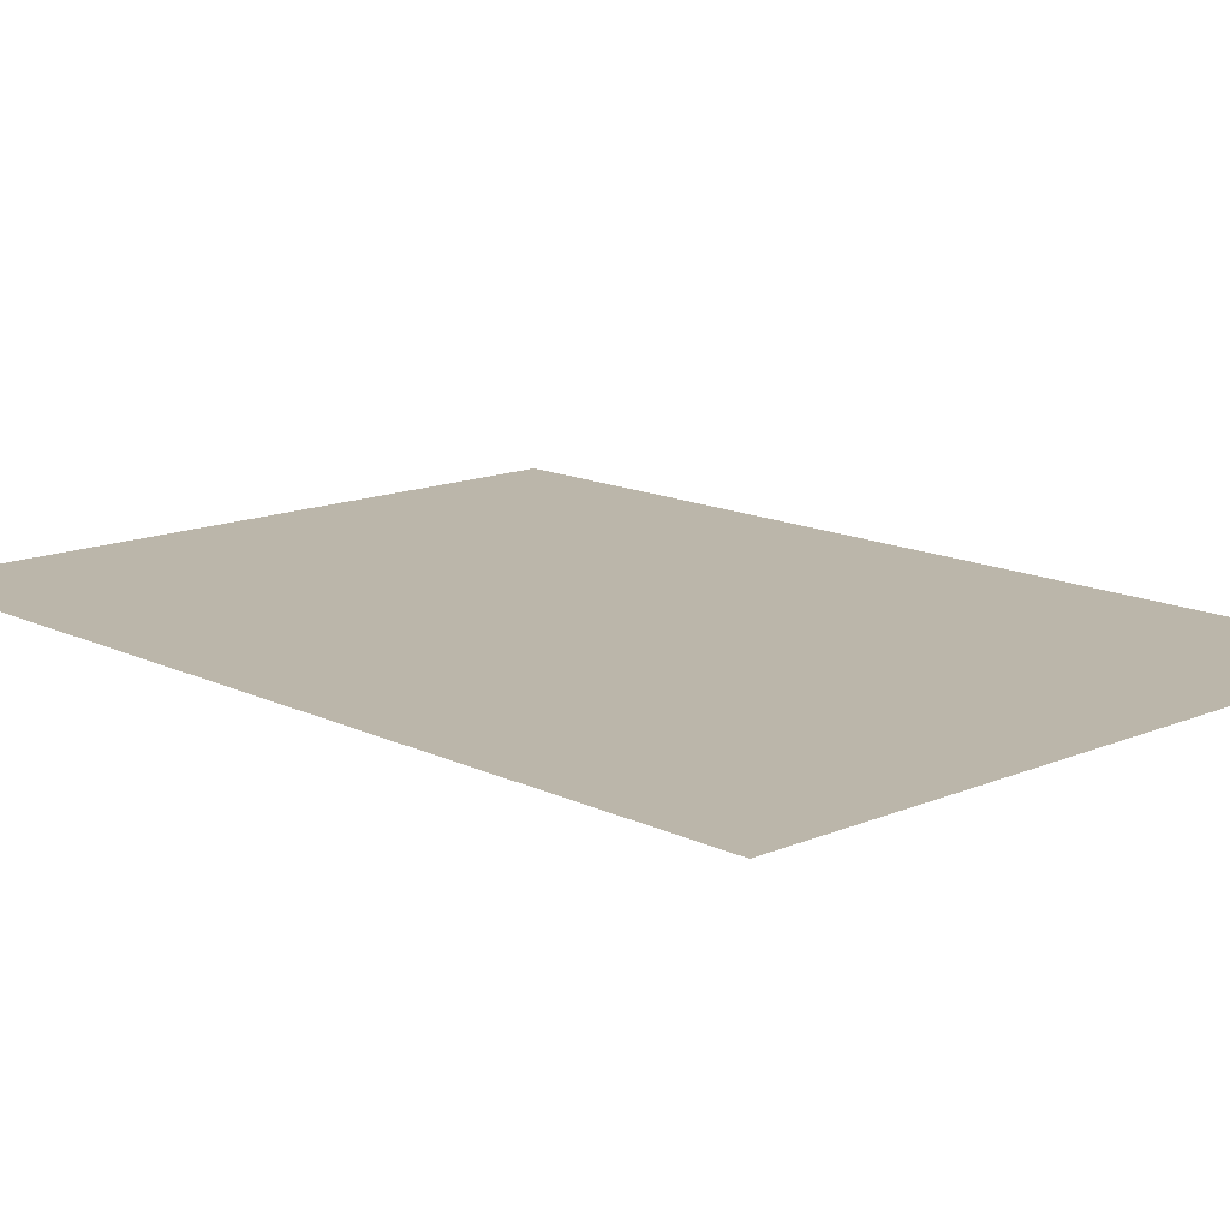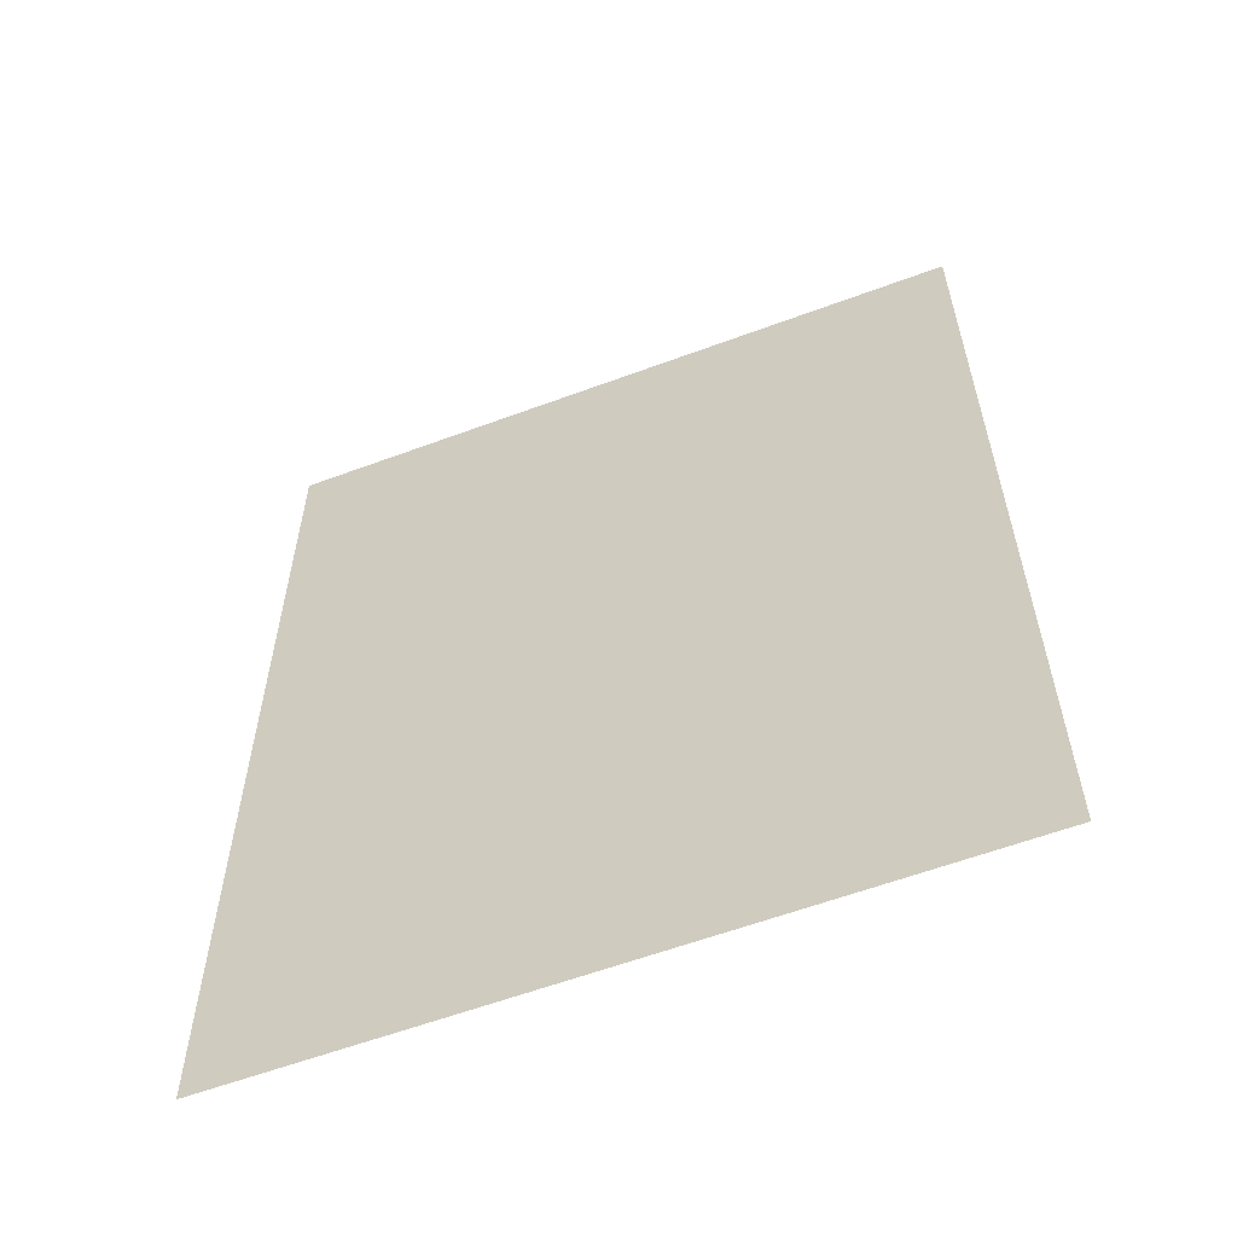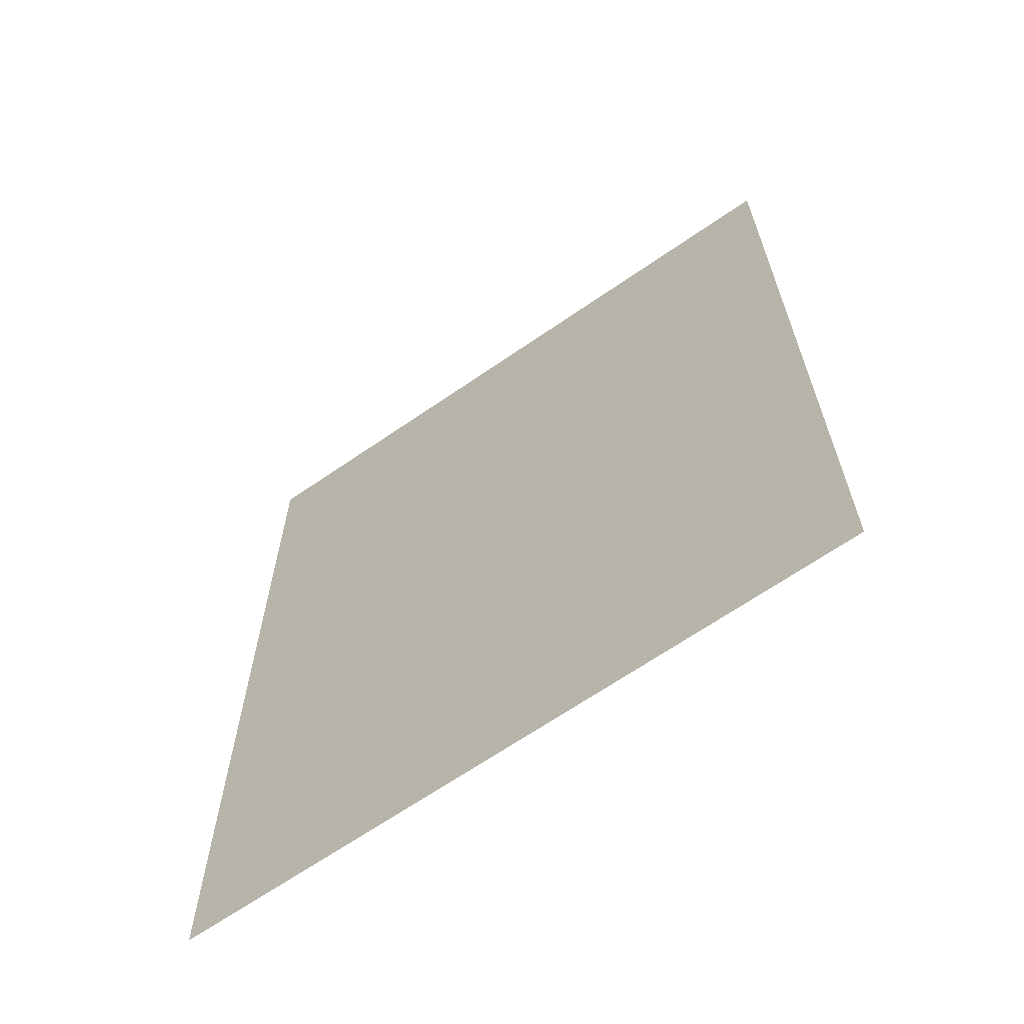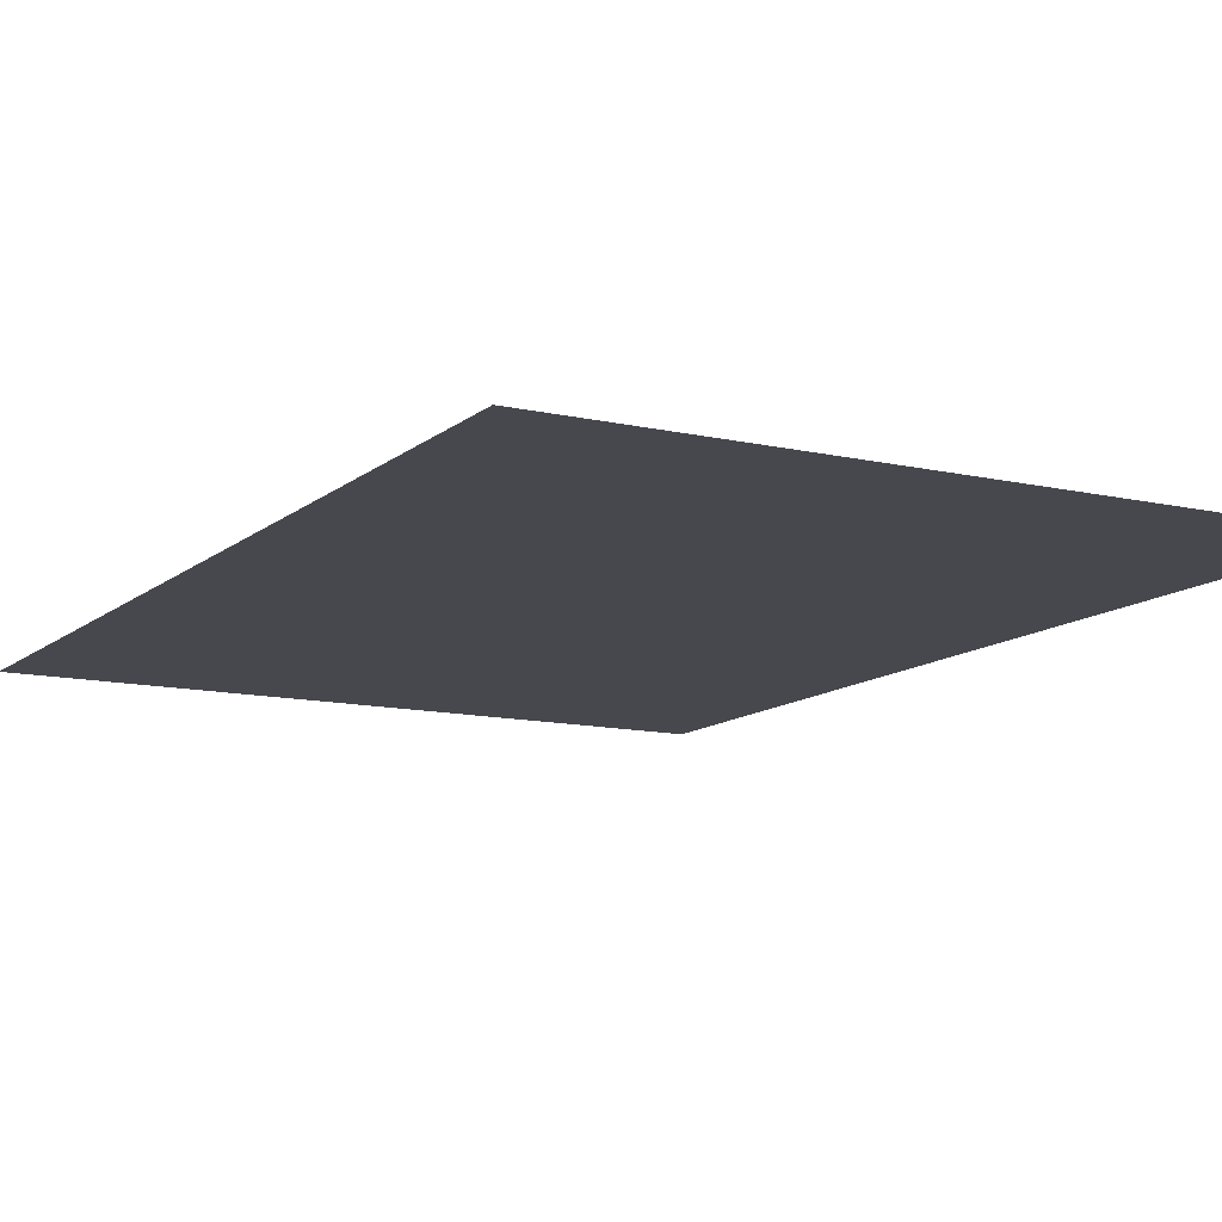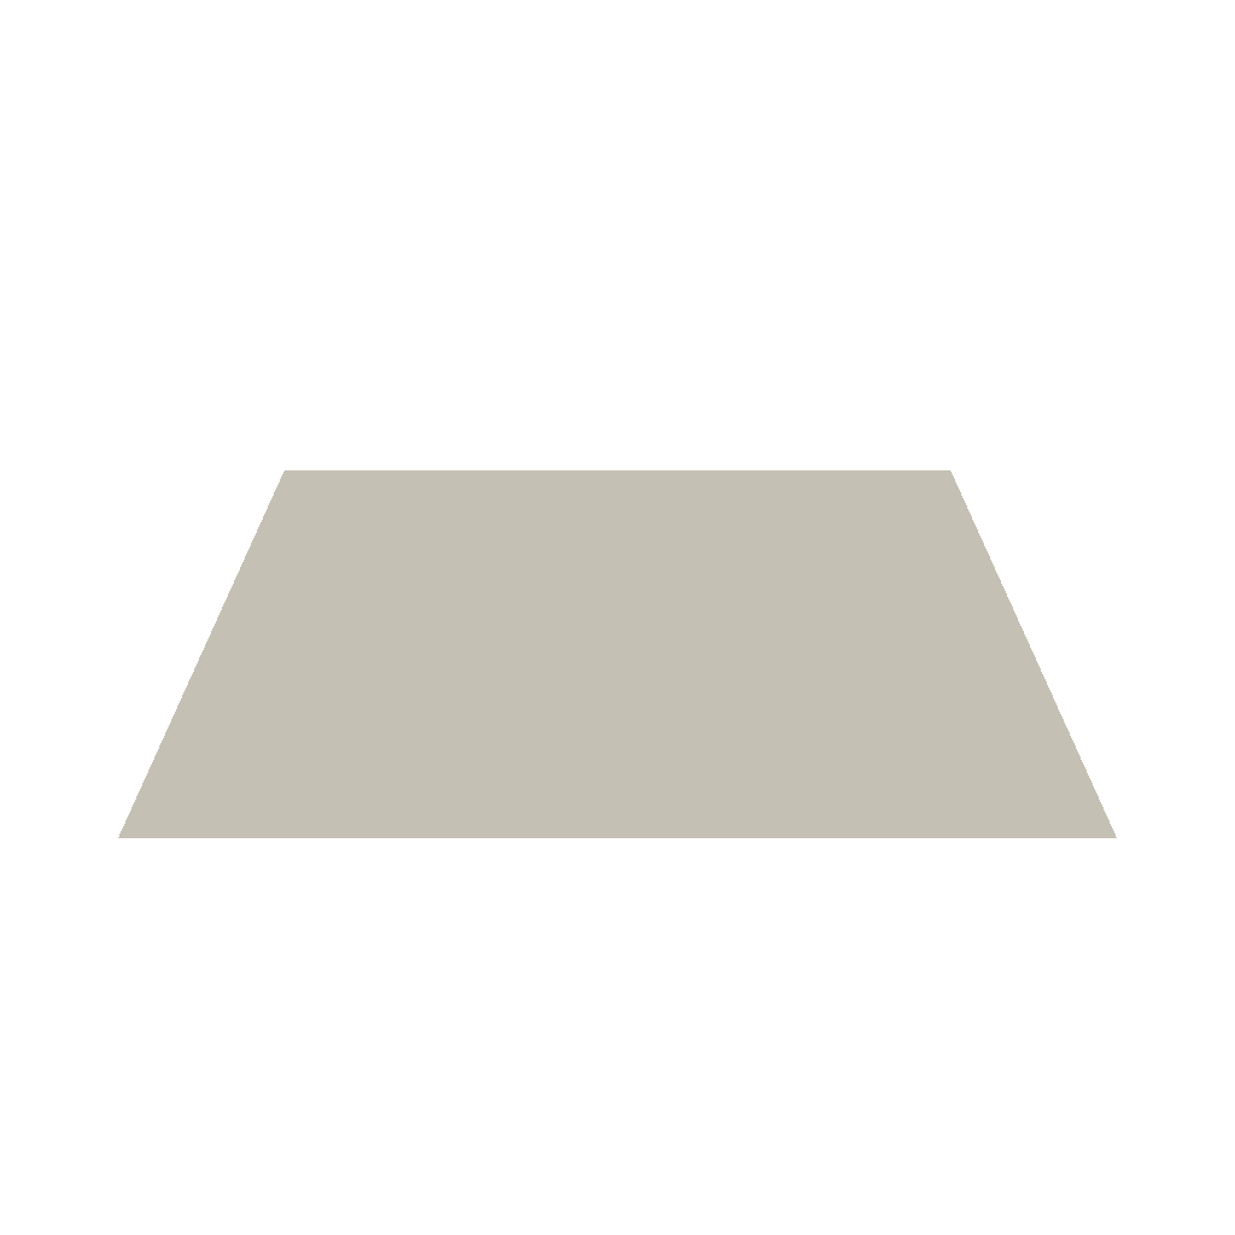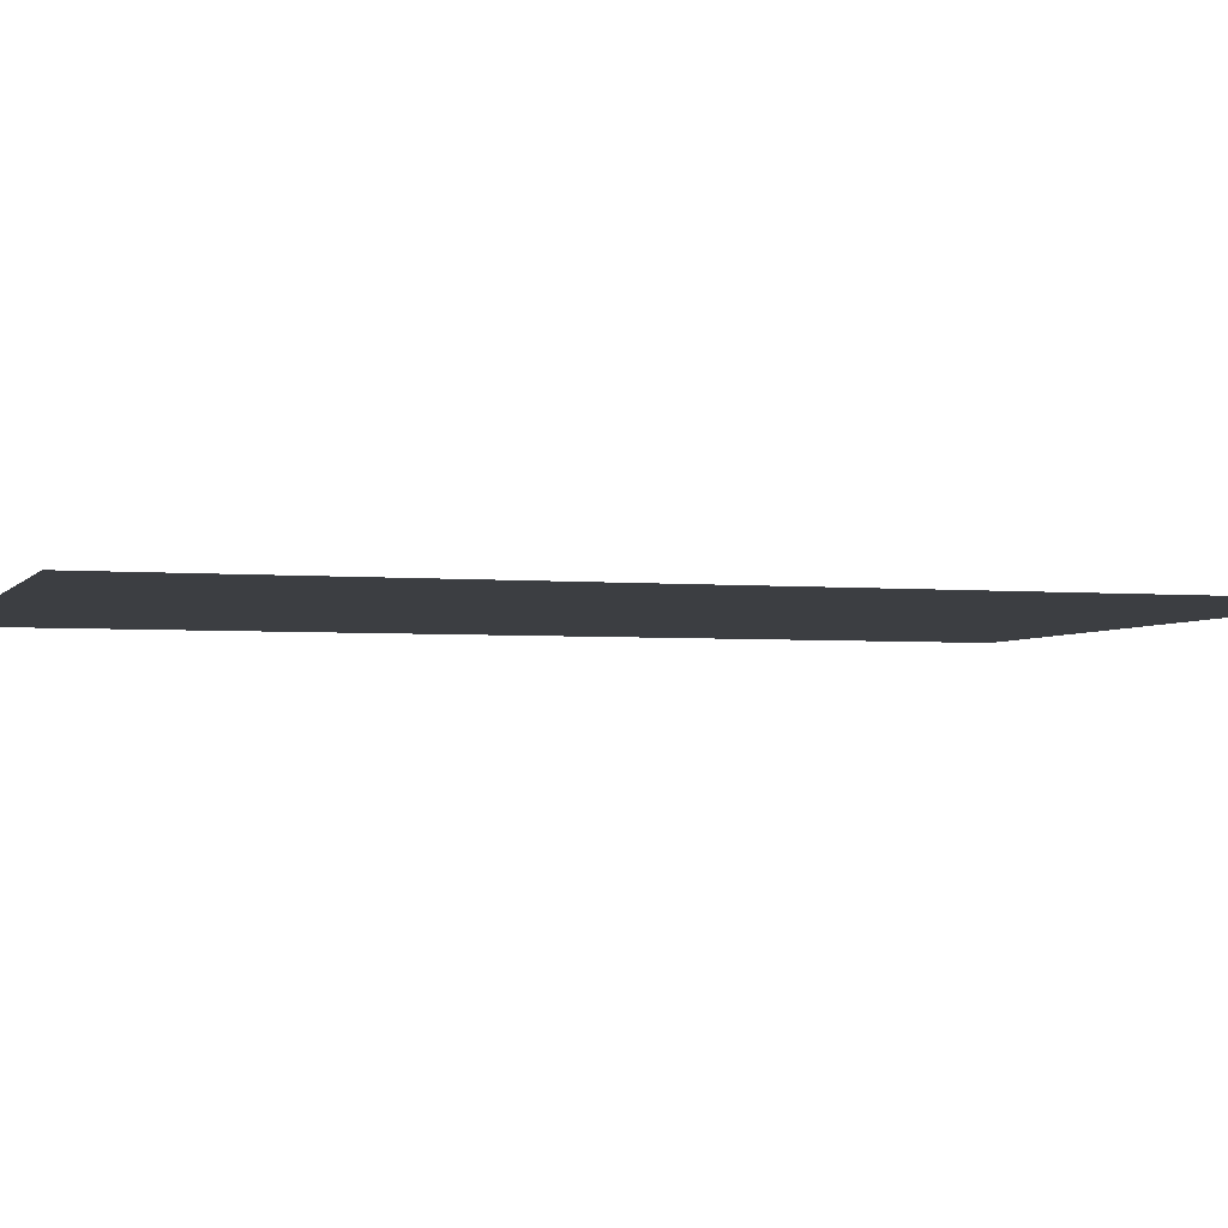
<metadata>
{"format":"obj","ext":"obj","renderer":"f3d","projection":"perspective","resolution":1024,"background":"white","views":[{"elev":14.1,"azim":136.8,"up":"+Z"},{"elev":-59.6,"azim":-159.1,"up":"+Y"},{"elev":-66.1,"azim":34.8,"up":"+Y"},{"elev":-11.9,"azim":151.2,"up":"+Z"},{"elev":-71.6,"azim":180.0,"up":"+Y"},{"elev":-3.3,"azim":-107.7,"up":"+Z"}]}
</metadata>
<code>
o portal
v 1 1.4 1
v 1 -1.4 1
v -1 1.4 1
v -1 -1.4 1
f 1 4 2
f 1 3 4

</code>
